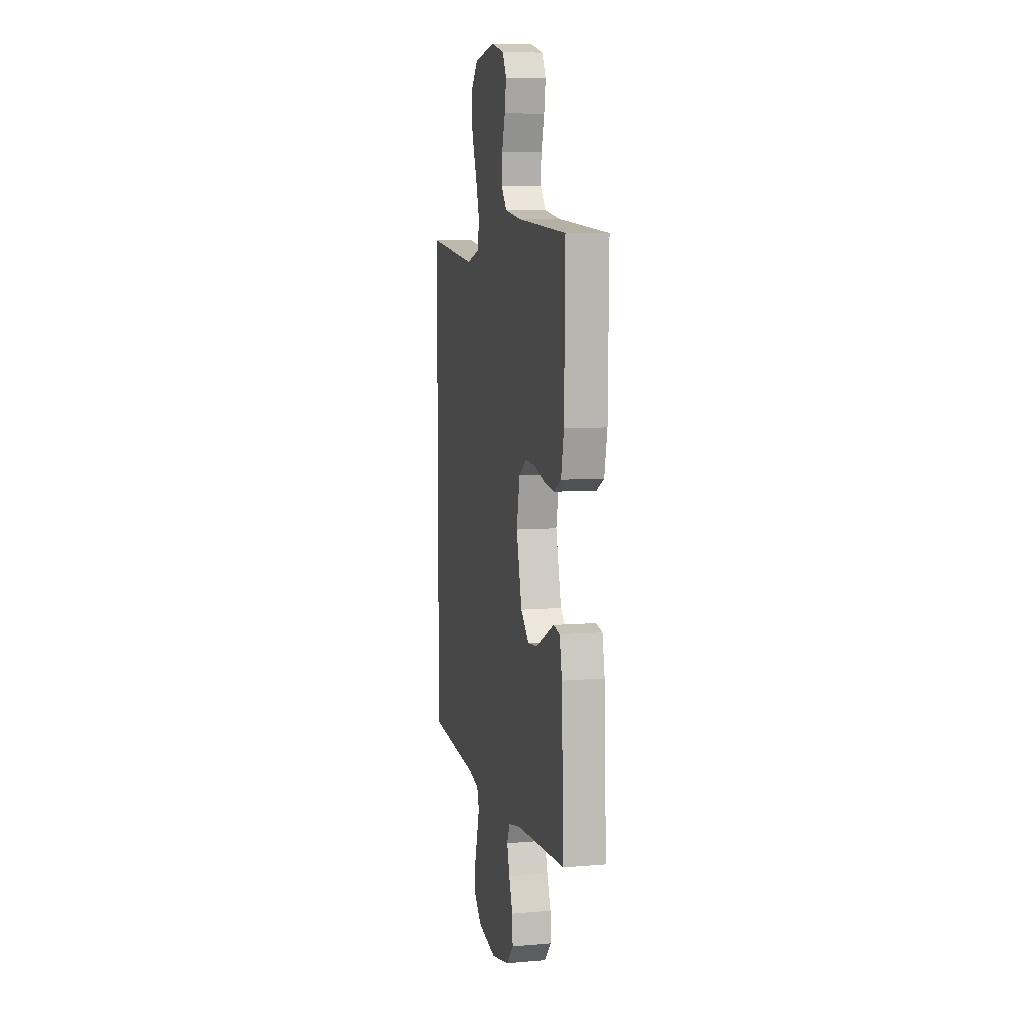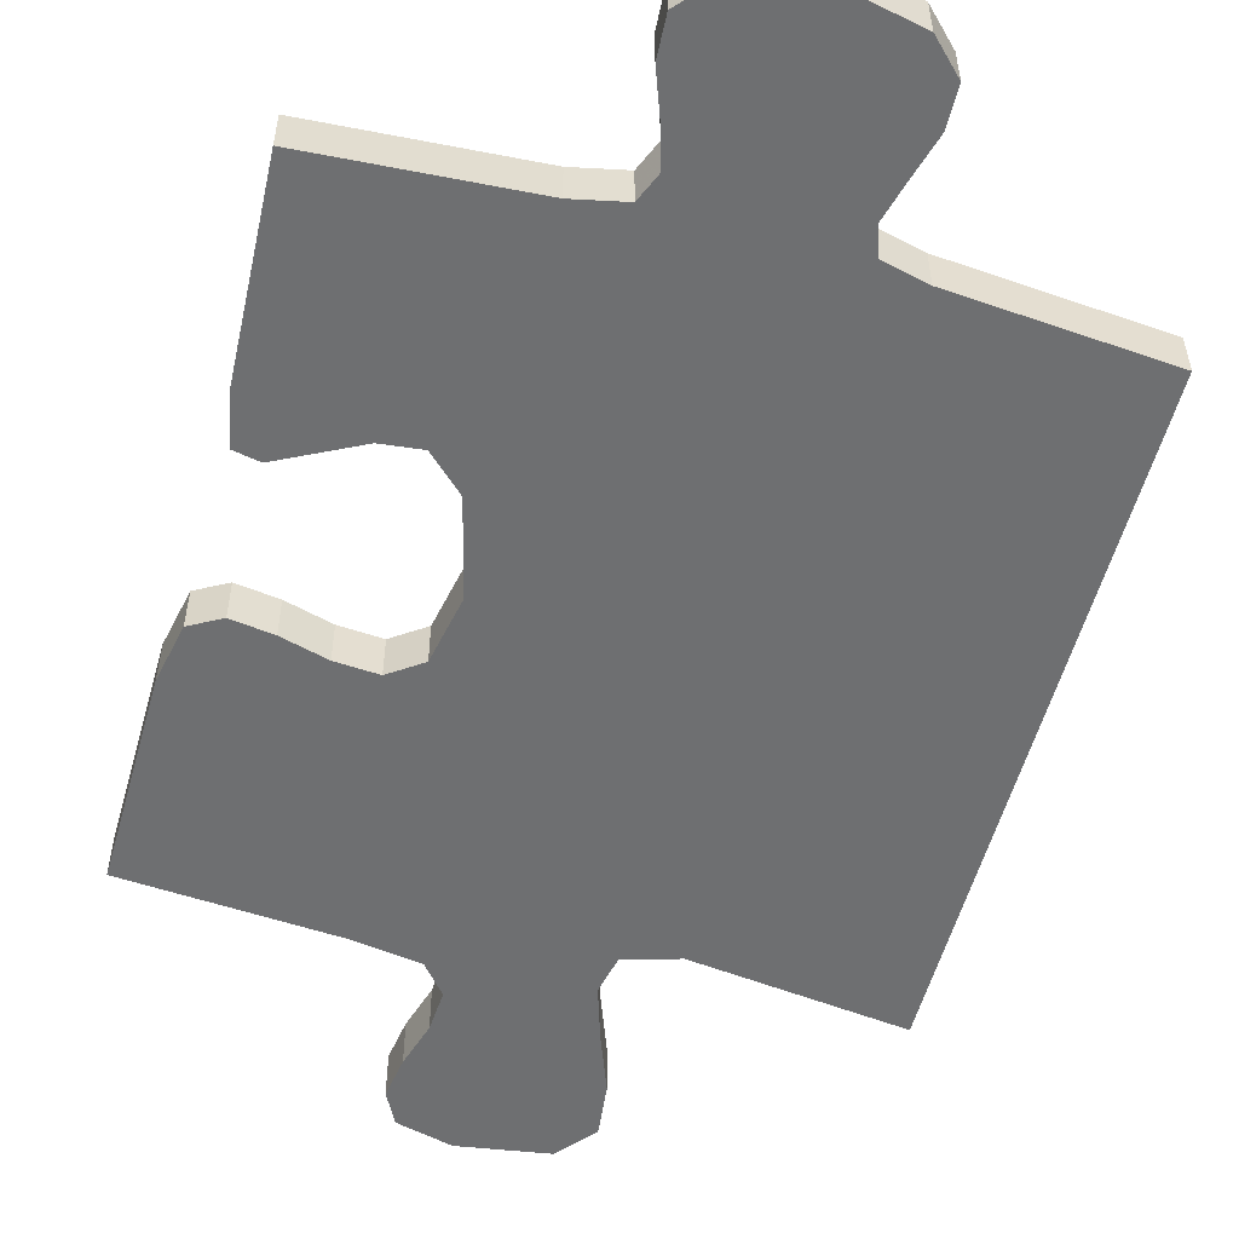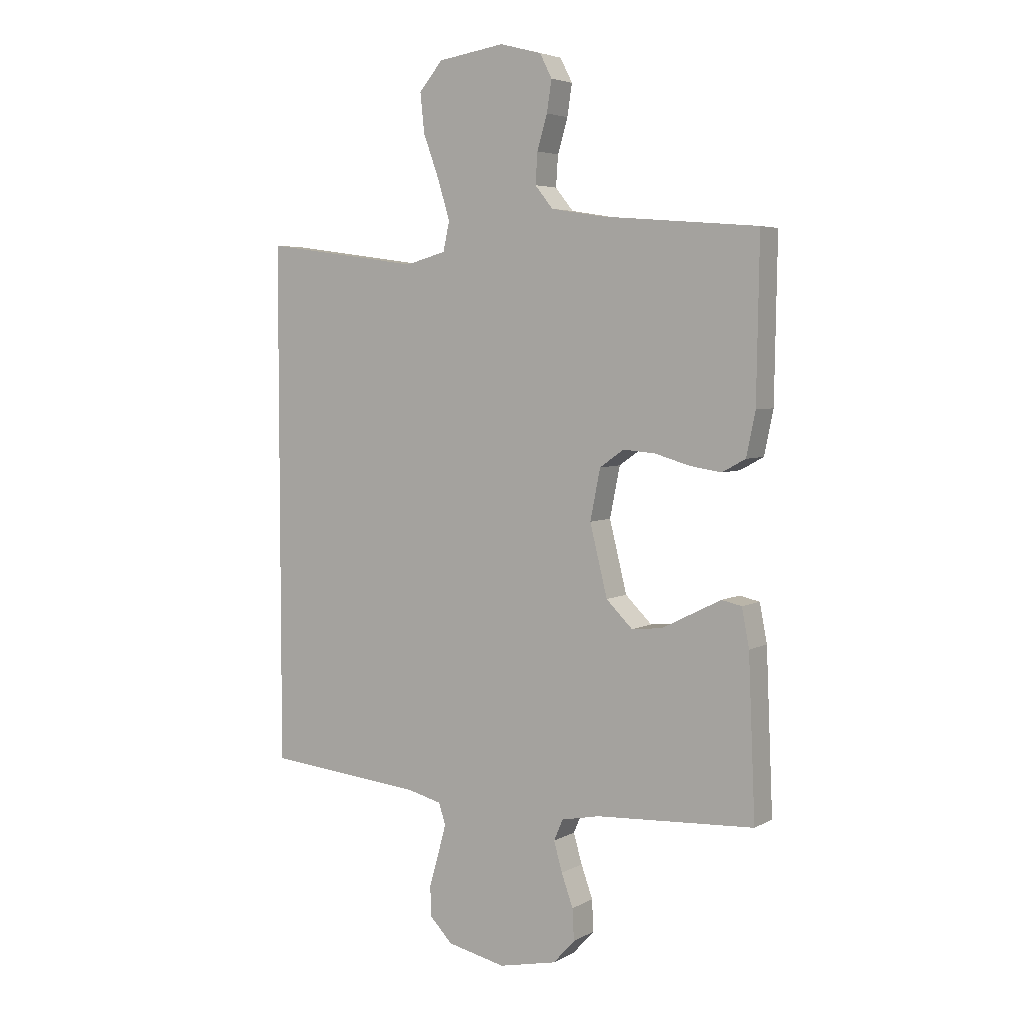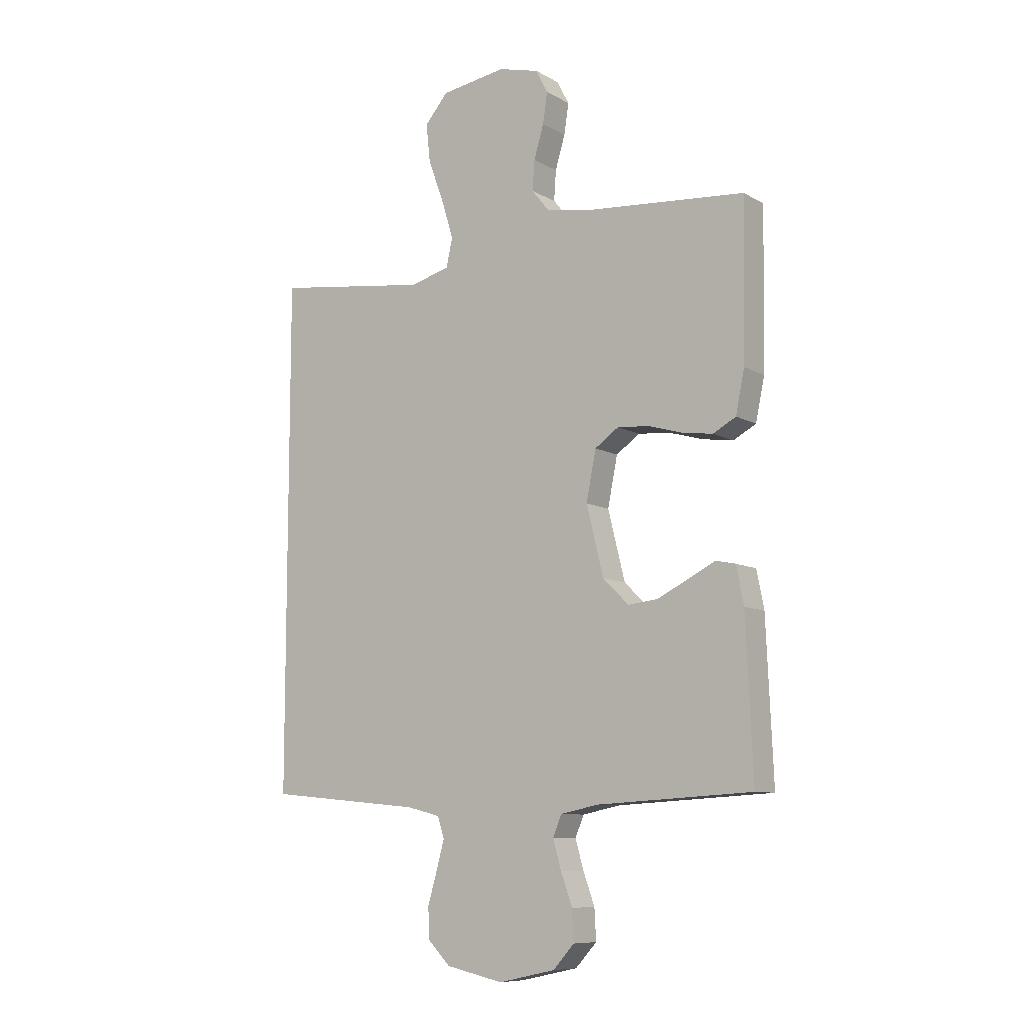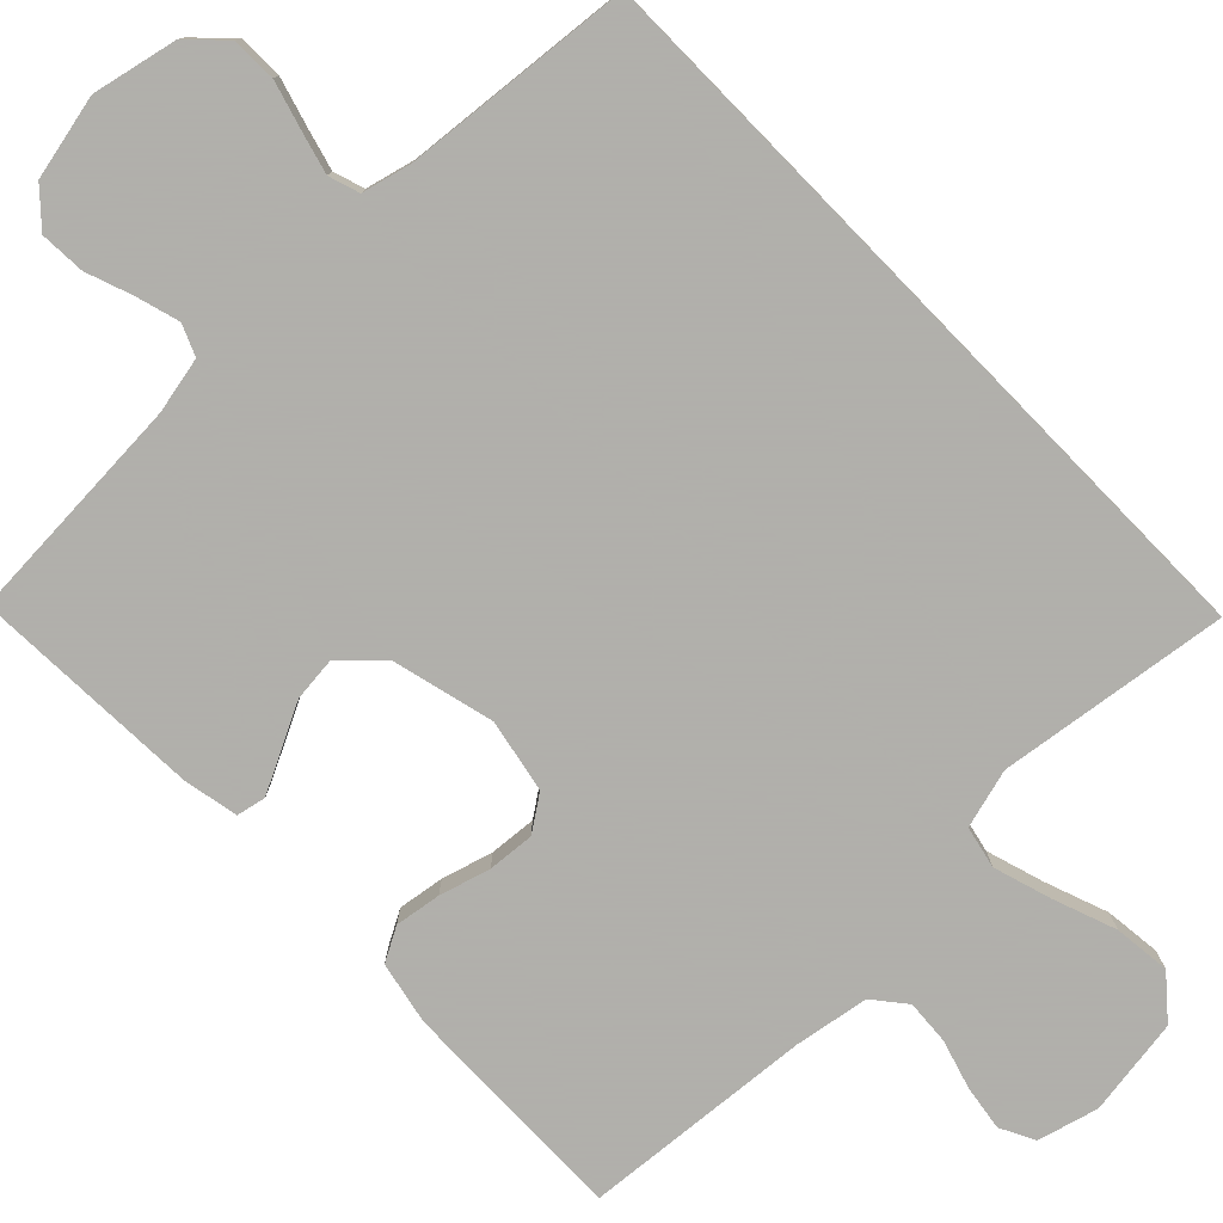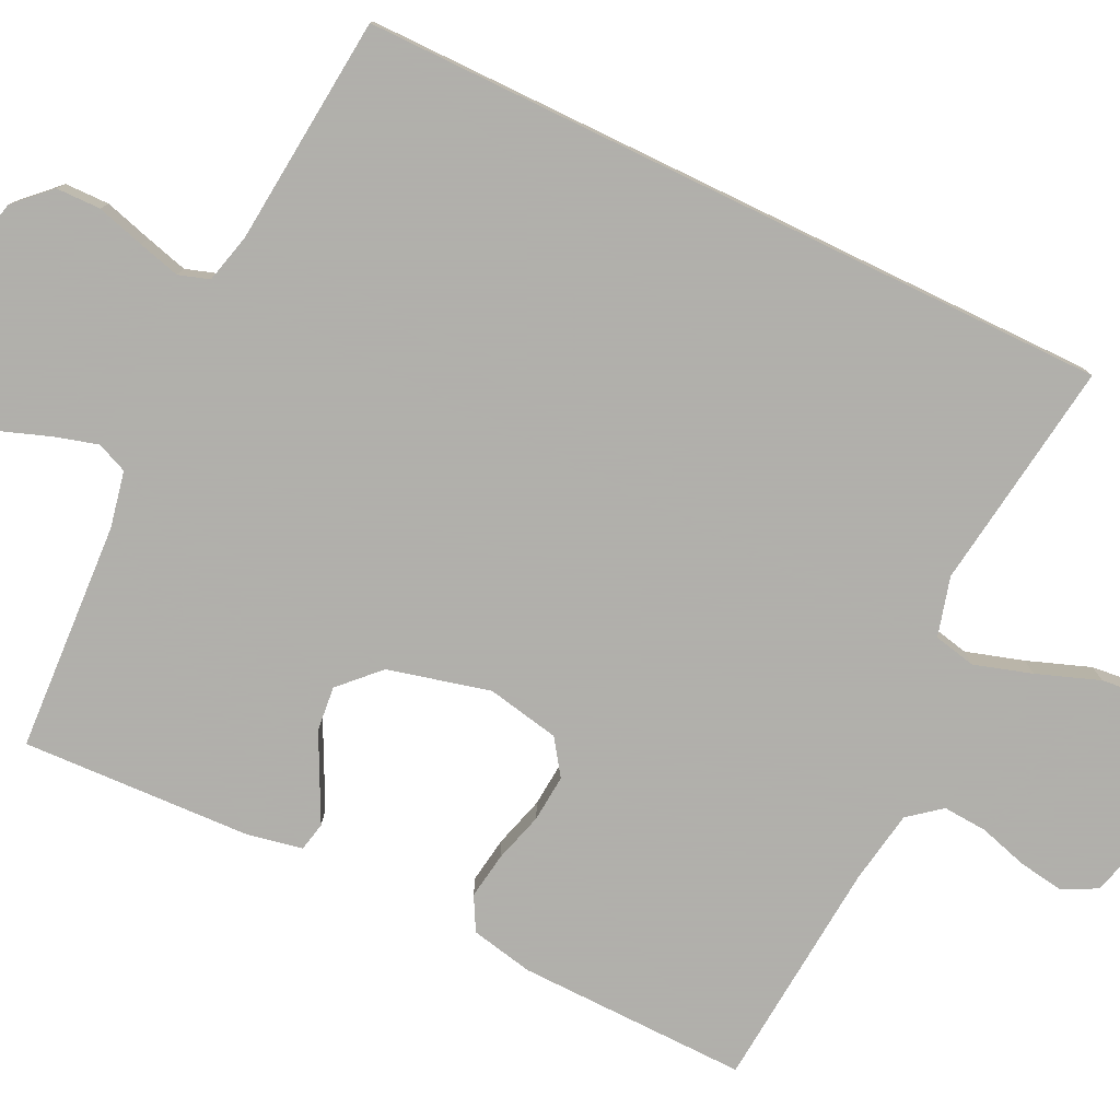
<metadata>
{"format":"obj","ext":"obj","renderer":"f3d","projection":"perspective","resolution":1024,"background":"white","views":[{"elev":7.3,"azim":76.6,"up":"+Z"},{"elev":-54.5,"azim":165.1,"up":"+Y"},{"elev":4.7,"azim":31.9,"up":"+Z"},{"elev":-9.2,"azim":34.9,"up":"+Z"},{"elev":-78.4,"azim":-135.8,"up":"+Y"},{"elev":-78.4,"azim":-115.8,"up":"+Y"}]}
</metadata>
<code>
v -0.5 0.07 0.492
v -0.2 0.07 0.451
v -0.123 0.07 0.472
v -0.111 0.07 0.527
v -0.134 0.07 0.602
v -0.164 0.07 0.684
v -0.172 0.07 0.758
v -0.127 0.07 0.811
v 0 0.07 0.83
v 0.079 0.07 0.809
v 0.102 0.07 0.764
v 0.093 0.07 0.705
v 0.074 0.07 0.641
v 0.07 0.07 0.583
v 0.104 0.07 0.541
v 0.2 0.07 0.525
v 0.5 0.07 0.5
v 0.495 0.07 0.2
v 0.478 0.07 0.118
v 0.434 0.07 0.094
v 0.374 0.07 0.103
v 0.308 0.07 0.122
v 0.247 0.07 0.127
v 0.201 0.07 0.095
v 0.182 0.07 0
v 0.215 0.07 -0.133
v 0.265 0.07 -0.182
v 0.323 0.07 -0.176
v 0.383 0.07 -0.146
v 0.435 0.07 -0.12
v 0.473 0.07 -0.128
v 0.487 0.07 -0.2
v 0.5 0.07 -0.5
v 0.2 0.07 -0.517
v 0.127 0.07 -0.532
v 0.11 0.07 -0.572
v 0.126 0.07 -0.628
v 0.148 0.07 -0.689
v 0.151 0.07 -0.748
v 0.11 0.07 -0.793
v 0 0.07 -0.817
v -0.111 0.07 -0.793
v -0.155 0.07 -0.748
v -0.156 0.07 -0.69
v -0.138 0.07 -0.628
v -0.123 0.07 -0.573
v -0.136 0.07 -0.533
v -0.2 0.07 -0.517
v -0.5 0.07 -0.489
v -0.5 0 0.492
v -0.2 0 0.451
v -0.123 0 0.472
v -0.111 0 0.527
v -0.134 0 0.602
v -0.164 0 0.684
v -0.172 0 0.758
v -0.127 0 0.811
v 0 0 0.83
v 0.079 0 0.809
v 0.102 0 0.764
v 0.093 0 0.705
v 0.074 0 0.641
v 0.07 0 0.583
v 0.104 0 0.541
v 0.2 0 0.525
v 0.5 0 0.5
v 0.495 0 0.2
v 0.478 0 0.118
v 0.434 0 0.094
v 0.374 0 0.103
v 0.308 0 0.122
v 0.247 0 0.127
v 0.201 0 0.095
v 0.182 0 0
v 0.215 0 -0.133
v 0.265 0 -0.182
v 0.323 0 -0.176
v 0.383 0 -0.146
v 0.435 0 -0.12
v 0.473 0 -0.128
v 0.487 0 -0.2
v 0.5 0 -0.5
v 0.2 0 -0.517
v 0.127 0 -0.532
v 0.11 0 -0.572
v 0.126 0 -0.628
v 0.148 0 -0.689
v 0.151 0 -0.748
v 0.11 0 -0.793
v 0 0 -0.817
v -0.111 0 -0.793
v -0.155 0 -0.748
v -0.156 0 -0.69
v -0.138 0 -0.628
v -0.123 0 -0.573
v -0.136 0 -0.533
v -0.2 0 -0.517
v -0.5 0 -0.489
f 48 49 1 2
f 47 48 2 3
f 46 47 3 4
f 43 44 45
f 42 43 45
f 41 42 45
f 40 41 45
f 39 40 45
f 38 39 45
f 37 38 45
f 36 37 45 46
f 35 36 46 4
f 32 33 34
f 31 32 34
f 30 31 34
f 29 30 34
f 28 29 34 35
f 27 28 35
f 26 27 35
f 25 26 35 4
f 20 21 22
f 19 20 22
f 18 19 22
f 17 18 22
f 16 17 22
f 15 16 22 23
f 14 15 23 24
f 11 12 13
f 10 11 13
f 9 10 13
f 8 9 13
f 7 8 13
f 6 7 13
f 5 6 13
f 5 13 14
f 14 24 25
f 5 14 25
f 4 5 25
f 51 50 98 97
f 52 51 97 96
f 53 52 96 95
f 94 93 92
f 94 92 91
f 94 91 90
f 94 90 89
f 94 89 88
f 94 88 87
f 94 87 86
f 95 94 86 85
f 53 95 85 84
f 83 82 81
f 83 81 80
f 83 80 79
f 83 79 78
f 84 83 78 77
f 84 77 76
f 84 76 75
f 53 84 75 74
f 71 70 69
f 71 69 68
f 71 68 67
f 71 67 66
f 71 66 65
f 72 71 65 64
f 73 72 64 63
f 62 61 60
f 62 60 59
f 62 59 58
f 62 58 57
f 62 57 56
f 62 56 55
f 62 55 54
f 63 62 54
f 74 73 63
f 74 63 54
f 74 54 53
f 1 50 51 2
f 2 51 52 3
f 3 52 53 4
f 4 53 54 5
f 5 54 55 6
f 6 55 56 7
f 7 56 57 8
f 8 57 58 9
f 9 58 59 10
f 10 59 60 11
f 11 60 61 12
f 12 61 62 13
f 13 62 63 14
f 14 63 64 15
f 15 64 65 16
f 16 65 66 17
f 17 66 67 18
f 18 67 68 19
f 19 68 69 20
f 20 69 70 21
f 21 70 71 22
f 22 71 72 23
f 23 72 73 24
f 24 73 74 25
f 25 74 75 26
f 26 75 76 27
f 27 76 77 28
f 28 77 78 29
f 29 78 79 30
f 30 79 80 31
f 31 80 81 32
f 32 81 82 33
f 33 82 83 34
f 34 83 84 35
f 35 84 85 36
f 36 85 86 37
f 37 86 87 38
f 38 87 88 39
f 39 88 89 40
f 40 89 90 41
f 41 90 91 42
f 42 91 92 43
f 43 92 93 44
f 44 93 94 45
f 45 94 95 46
f 46 95 96 47
f 47 96 97 48
f 48 97 98 49
f 49 98 50 1

</code>
